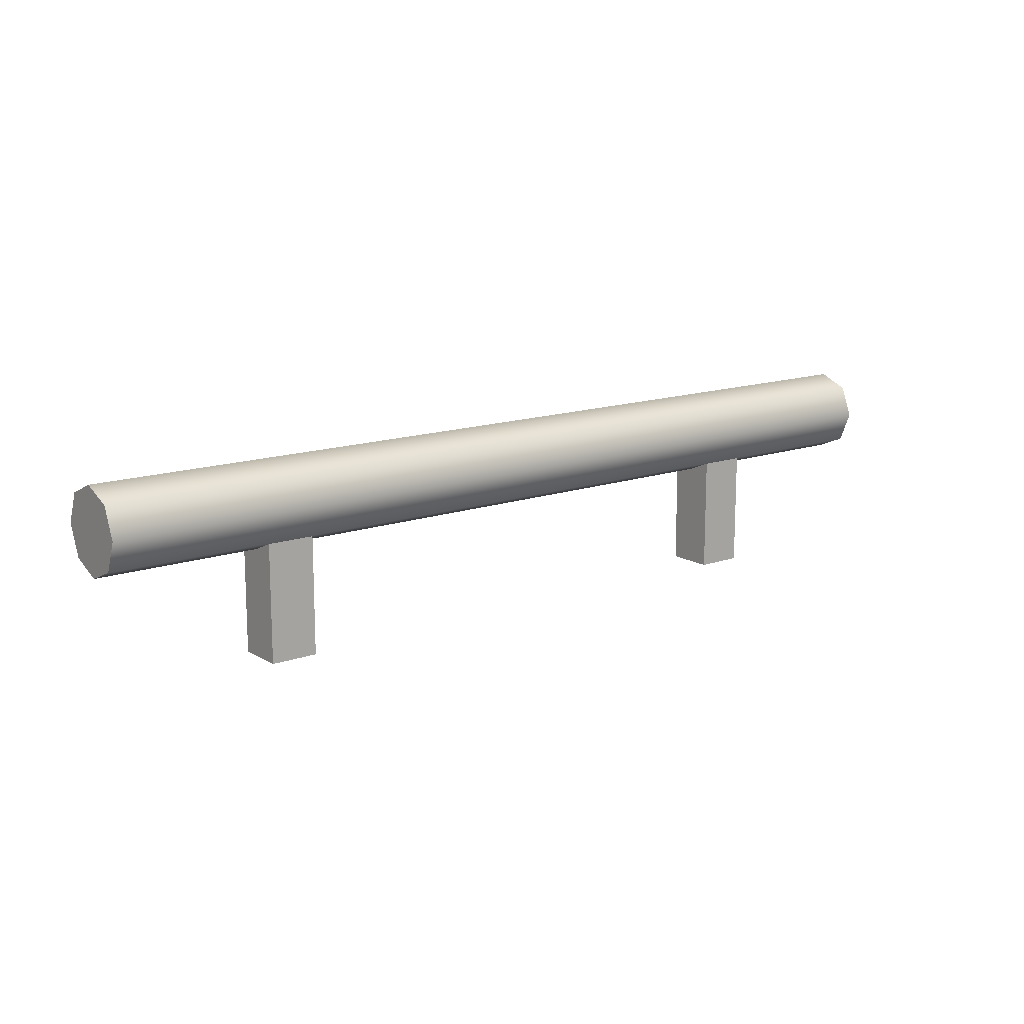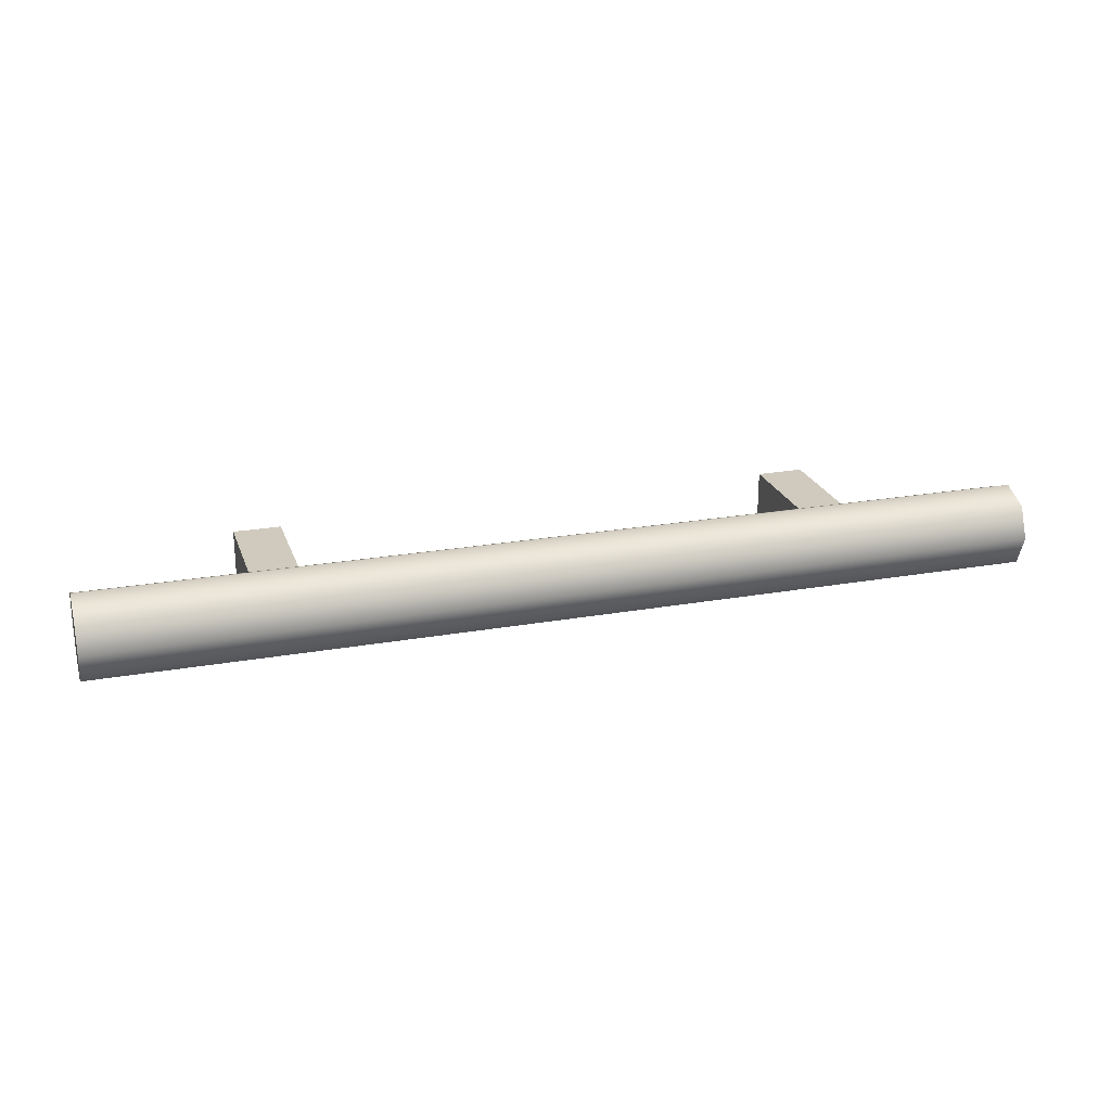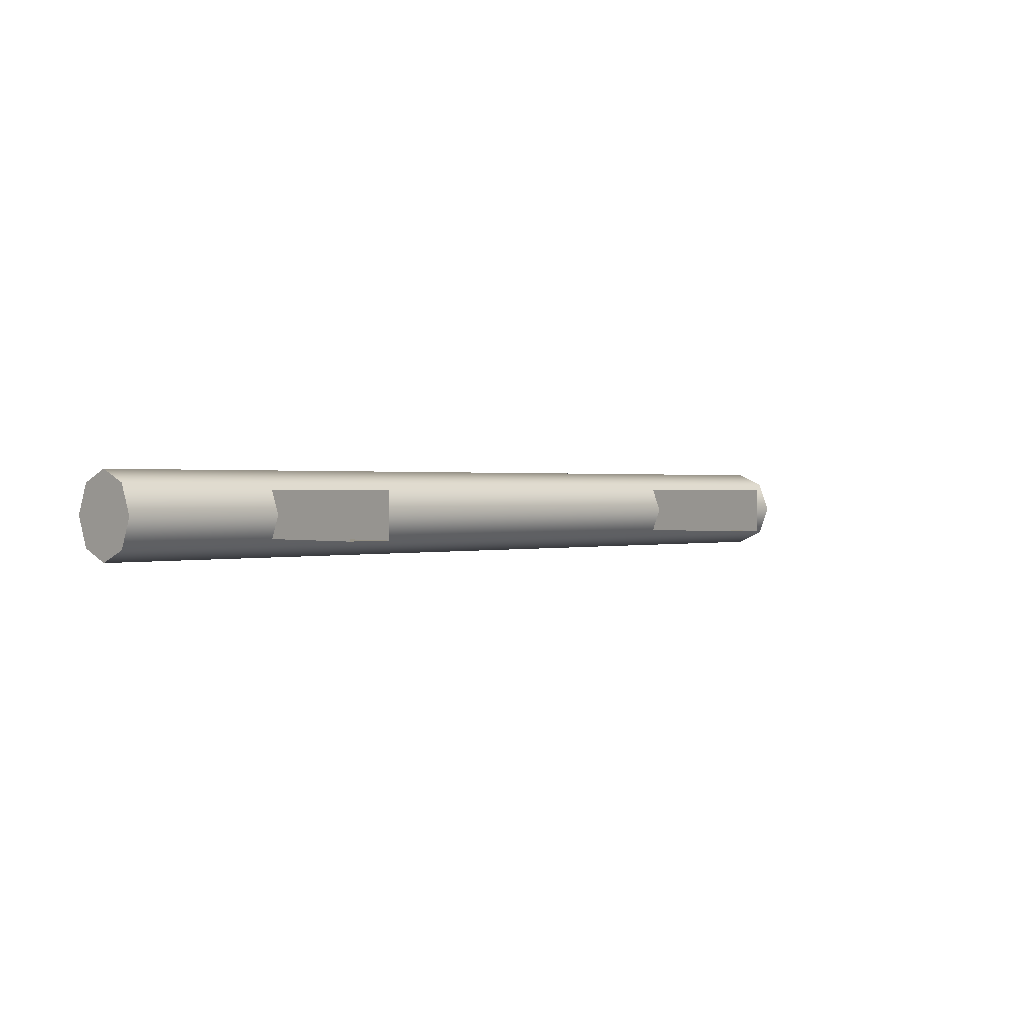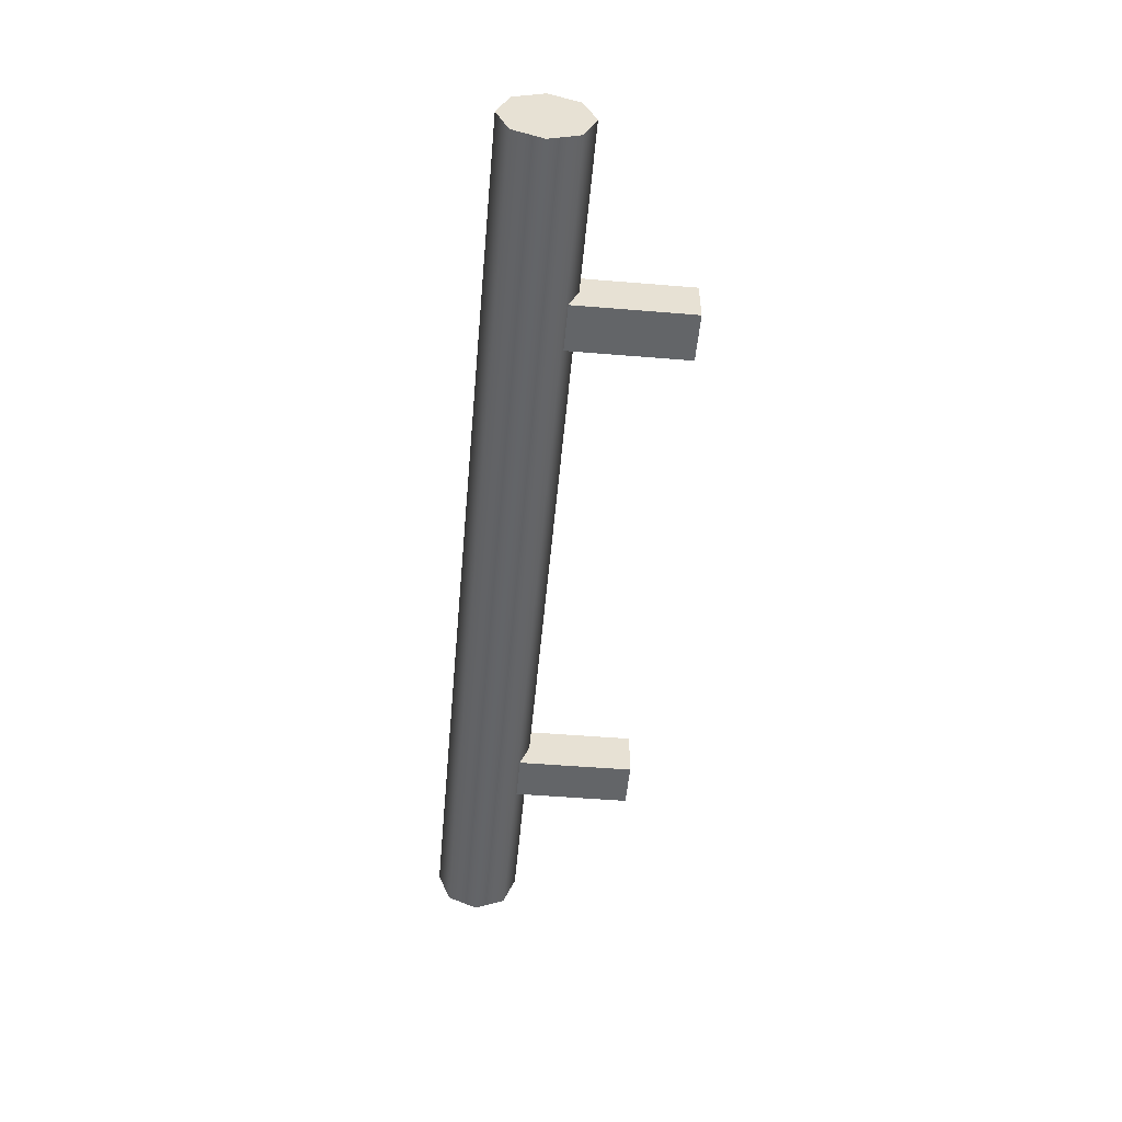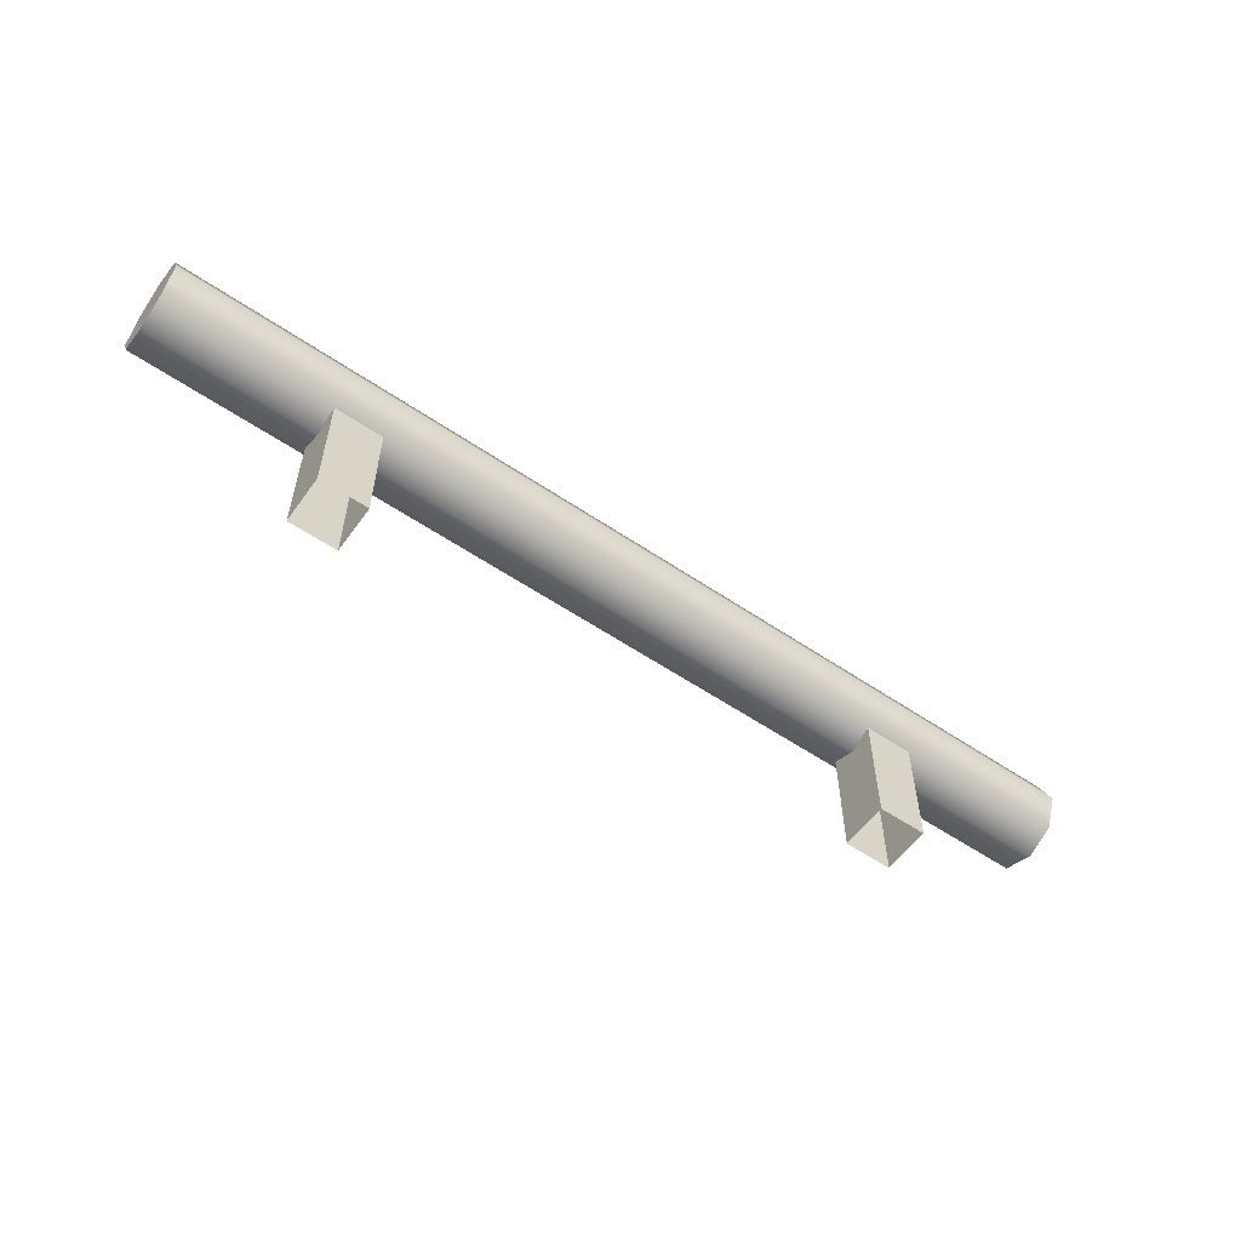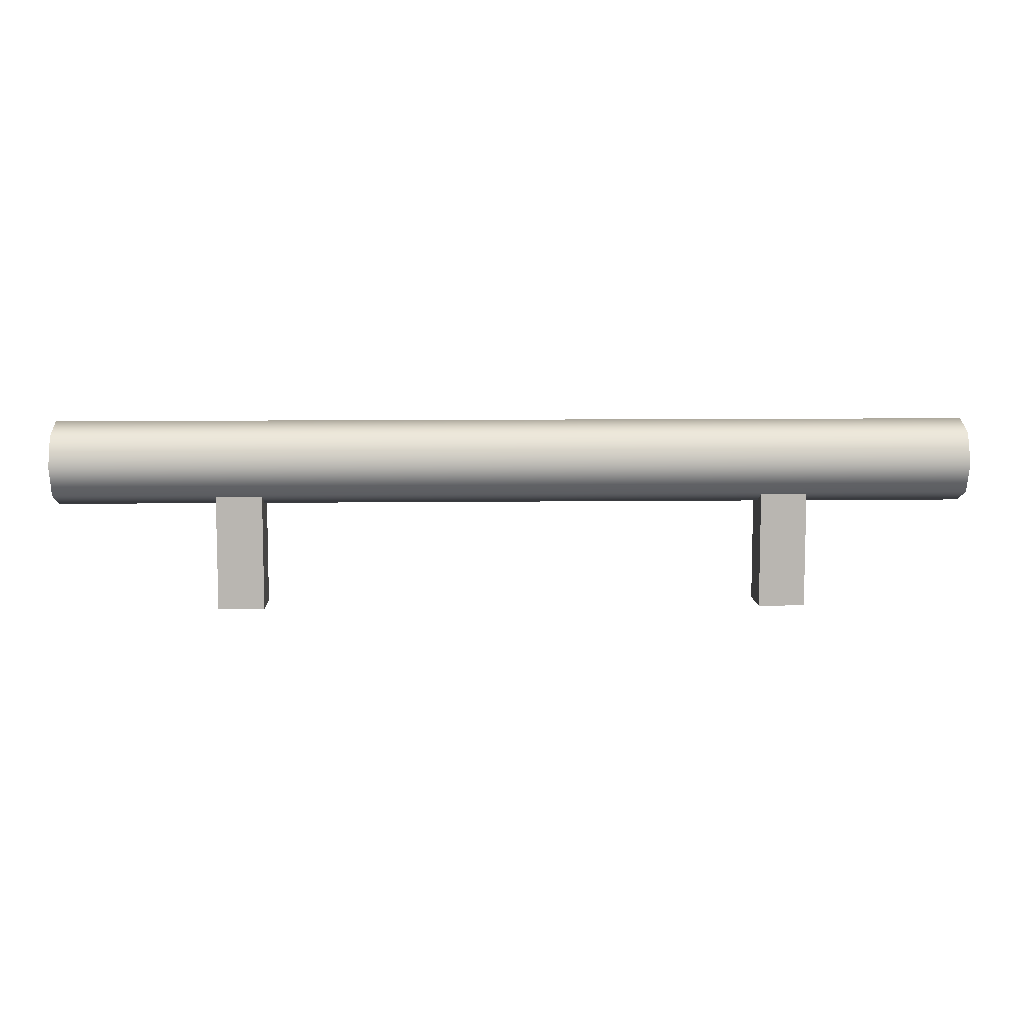
<metadata>
{"format":"obj","ext":"obj","renderer":"f3d","projection":"perspective","resolution":1024,"background":"white","views":[{"elev":14.1,"azim":-37.8,"up":"+Z"},{"elev":23.1,"azim":-16.8,"up":"+Y"},{"elev":0.7,"azim":135.3,"up":"+Y"},{"elev":-51.4,"azim":84.9,"up":"+Y"},{"elev":-56.8,"azim":144.7,"up":"+Z"},{"elev":8.5,"azim":178.0,"up":"+Z"}]}
</metadata>
<code>
v -6.658 79.56 37.18
v -5.624 79.56 37.18
v -6.658 80.59 37.18
v -5.624 80.59 37.18
v -6.658 80.59 34.52
v -5.624 80.59 34.52
v -6.658 79.56 34.52
v -5.624 79.56 34.52
v 10.26 80.74 37.15
v 10.26 80.07 36.87
v 10.26 79.41 37.15
v 10.26 79.14 37.81
v 10.26 79.41 38.47
v 10.26 80.07 38.75
v 10.26 80.74 38.47
v 10.26 81.01 37.81
v -10.26 80.74 37.15
v -10.26 80.07 36.87
v -10.26 79.41 37.15
v -10.26 79.14 37.81
v -10.26 79.41 38.47
v -10.26 80.07 38.75
v -10.26 80.74 38.47
v -10.26 81.01 37.81
v 10.26 80.07 37.81
v -10.26 80.07 37.81
v 6.658 79.56 37.18
v 5.624 79.56 37.18
v 6.658 80.59 37.18
v 5.624 80.59 37.18
v 6.658 80.59 34.52
v 5.624 80.59 34.52
v 6.658 79.56 34.52
v 5.624 79.56 34.52
f 3 4 6 5
f 7 8 2 1
f 2 8 6 4
f 7 1 3 5
f 9 10 18 17
f 10 11 19 18
f 11 12 20 19
f 12 13 21 20
f 13 14 22 21
f 14 15 23 22
f 15 16 24 23
f 16 9 17 24
f 10 9 25
f 11 10 25
f 12 11 25
f 13 12 25
f 14 13 25
f 15 14 25
f 16 15 25
f 9 16 25
f 17 18 26
f 18 19 26
f 19 20 26
f 20 21 26
f 21 22 26
f 22 23 26
f 23 24 26
f 24 17 26
f 29 31 32 30
f 33 27 28 34
f 28 30 32 34
f 33 31 29 27

</code>
